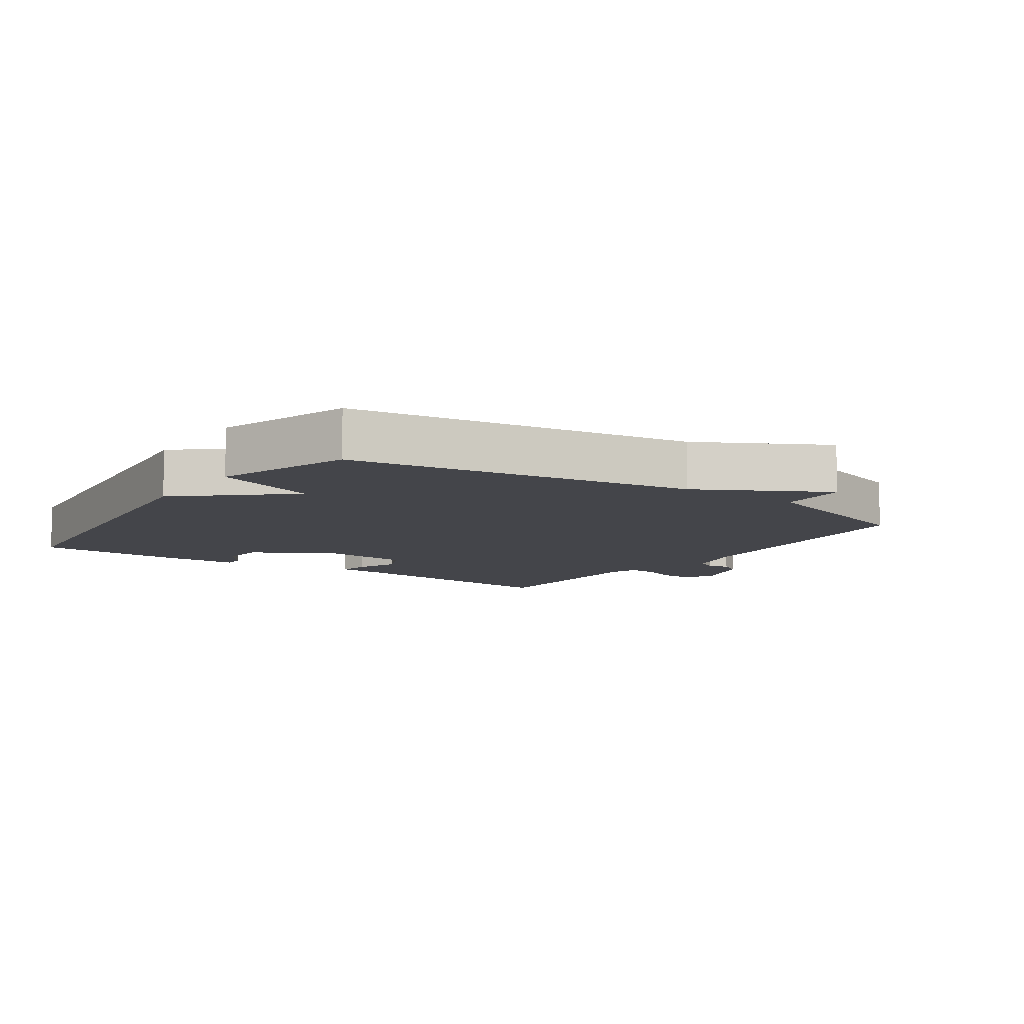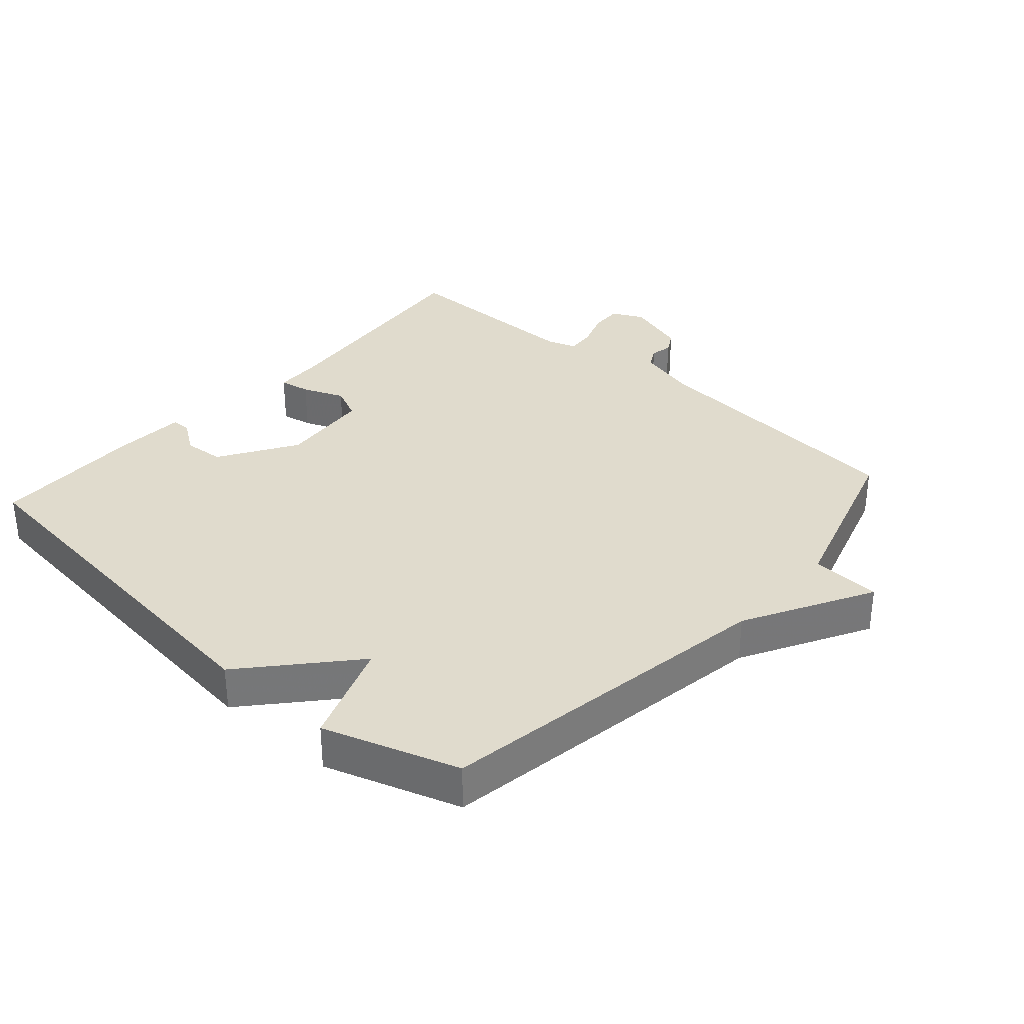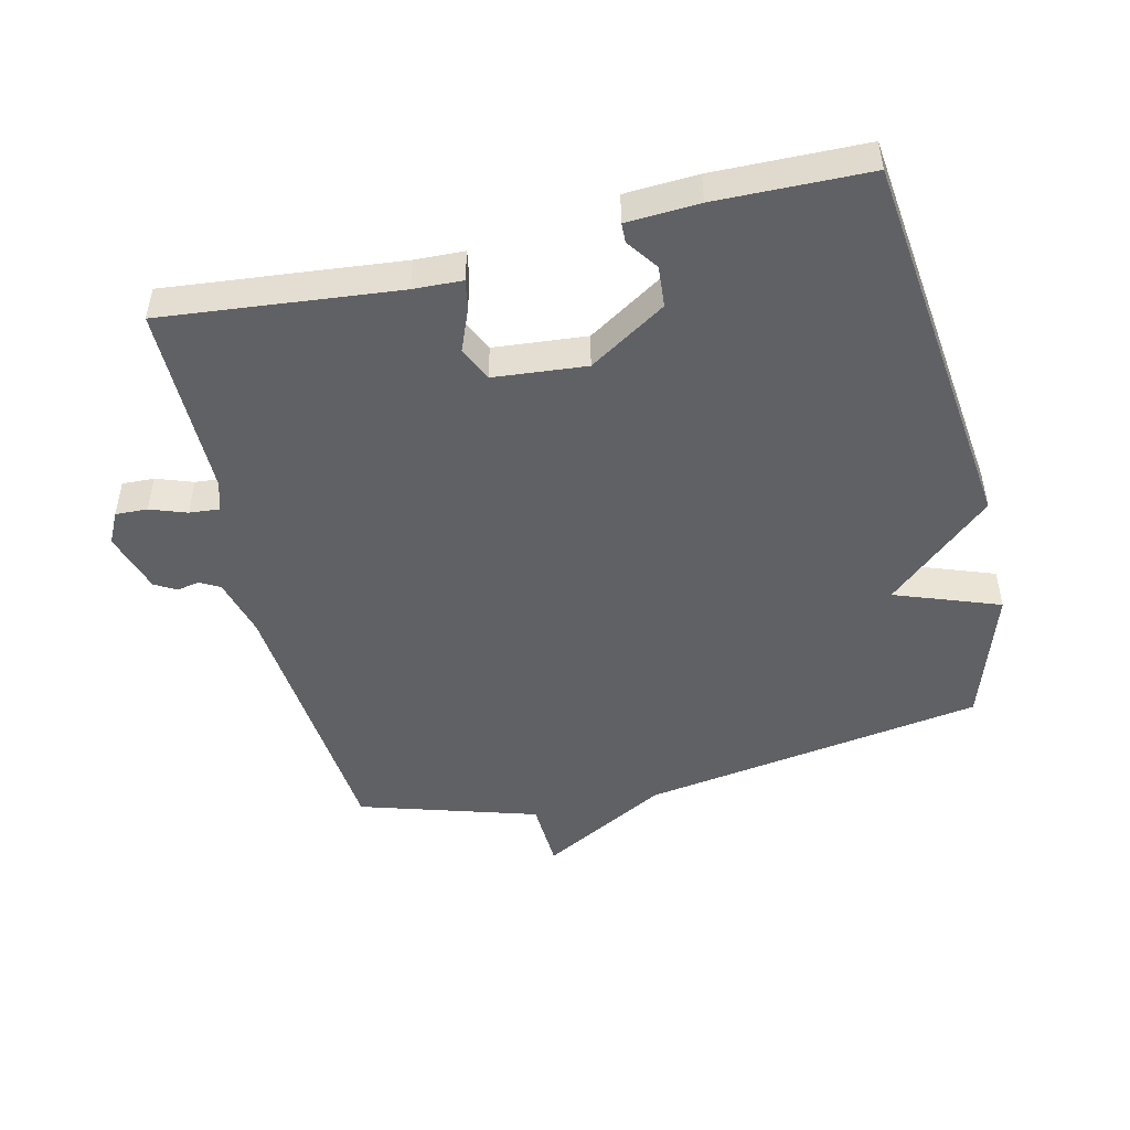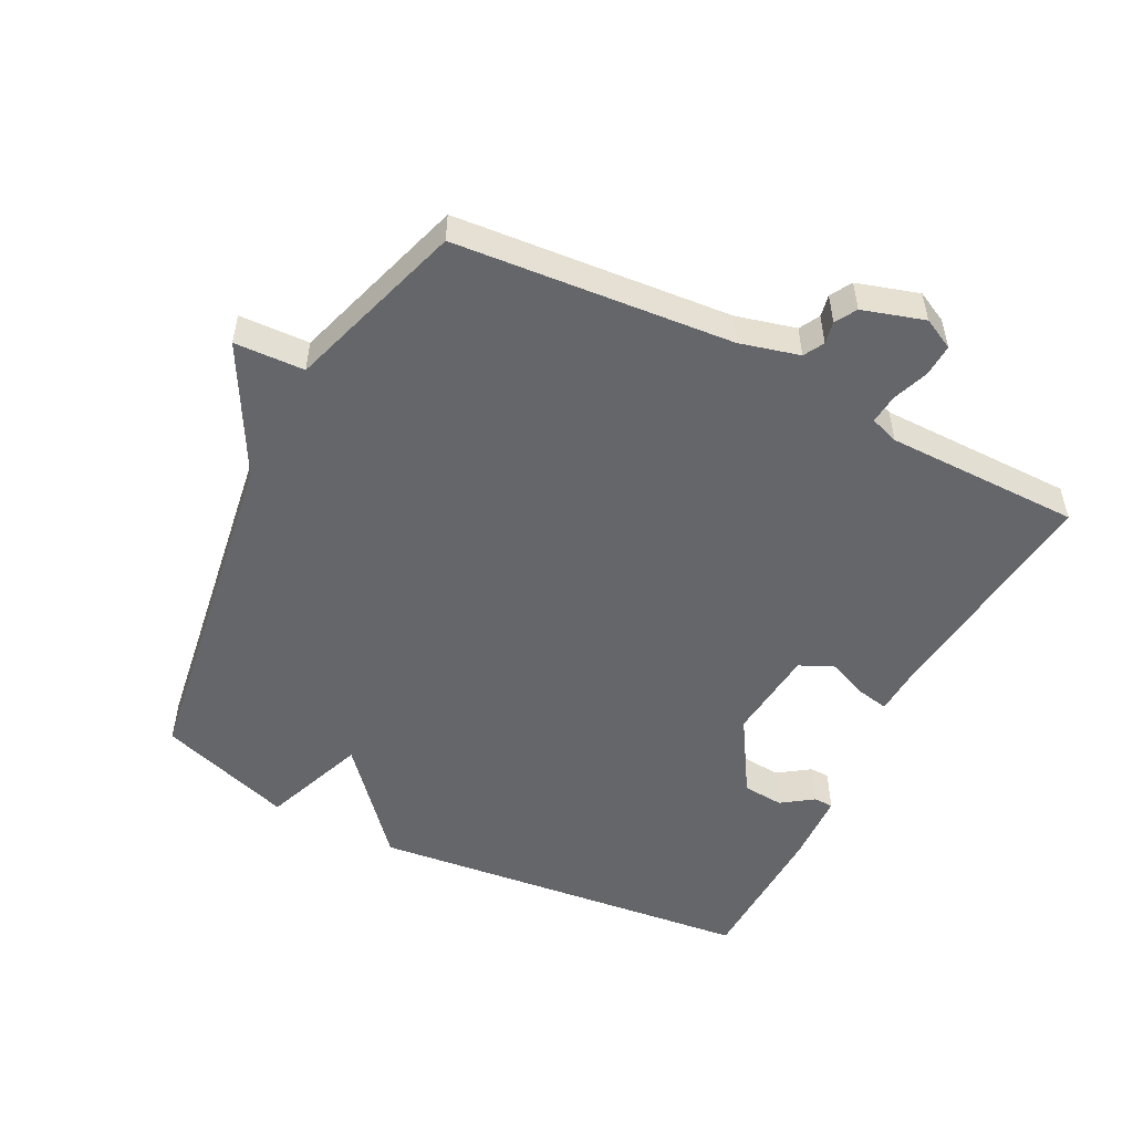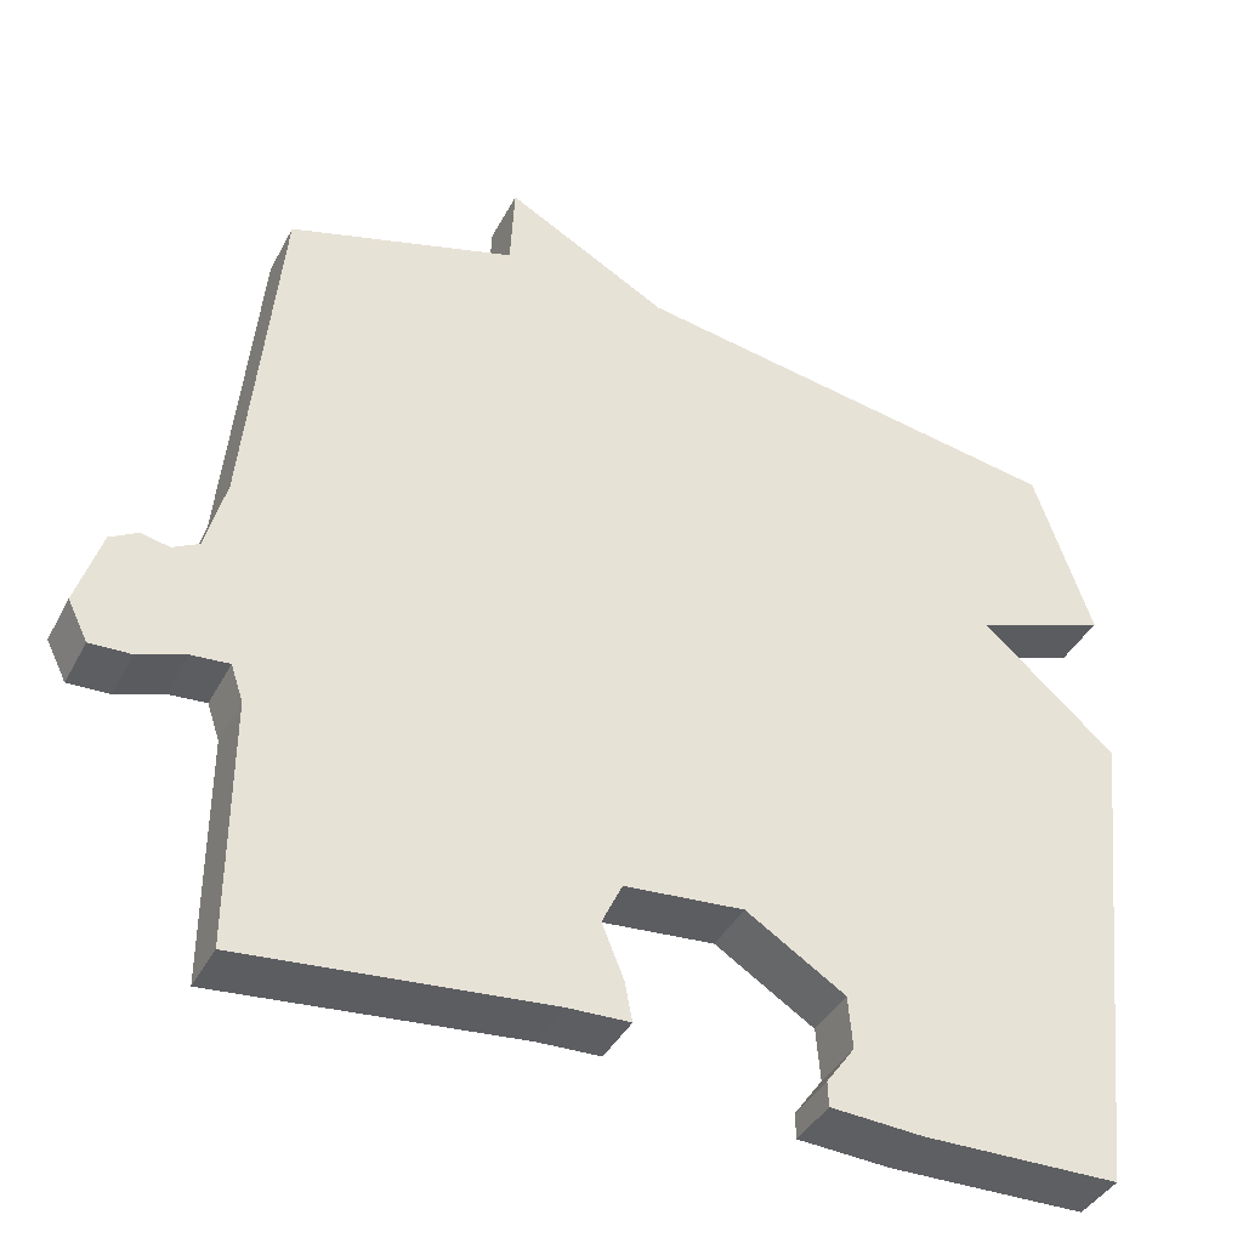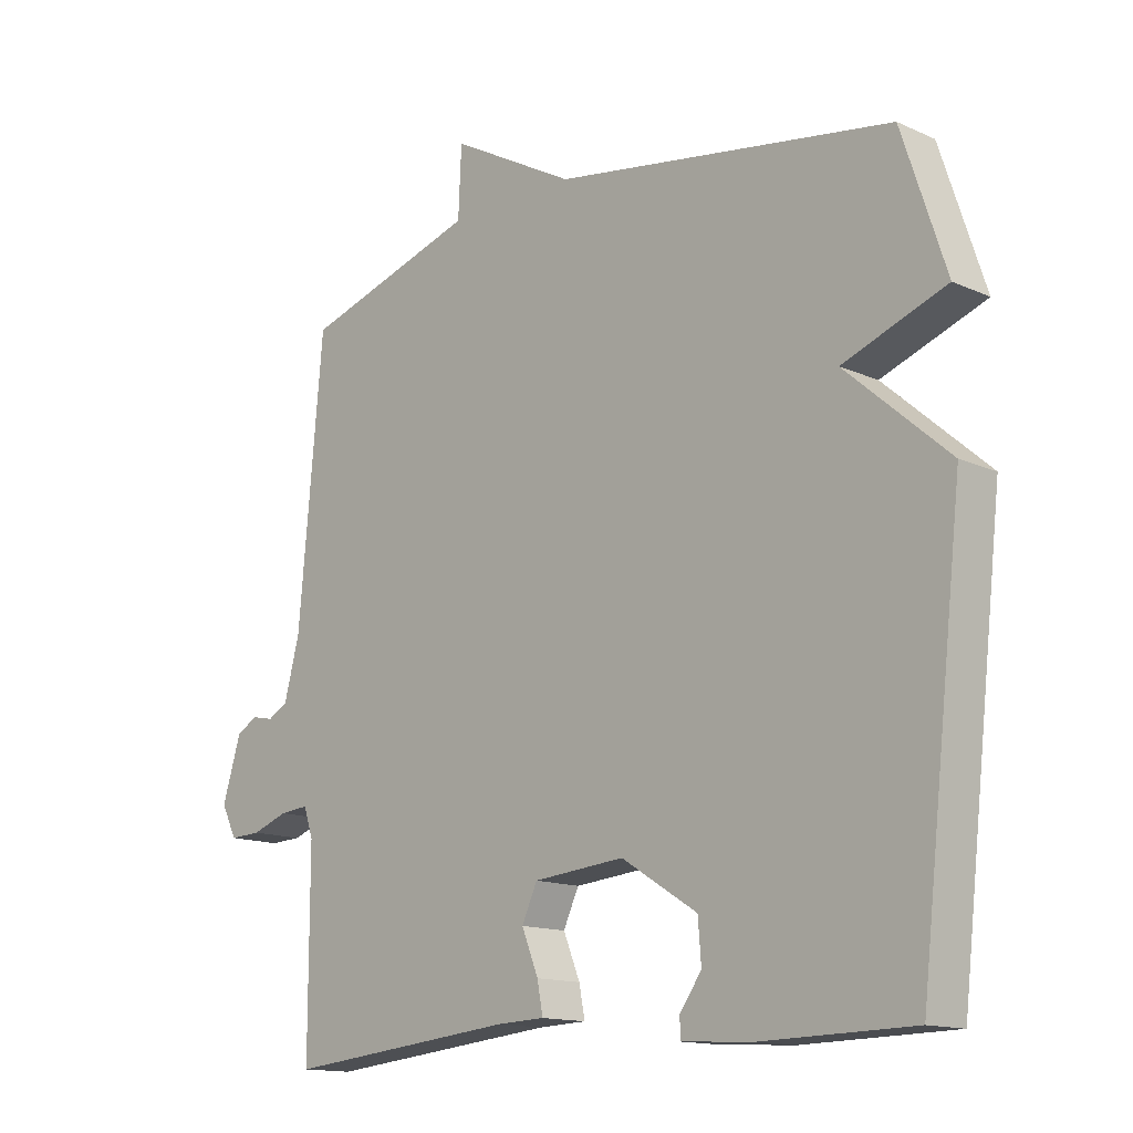
<metadata>
{"format":"obj","ext":"obj","renderer":"f3d","projection":"perspective","resolution":1024,"background":"white","views":[{"elev":-9.2,"azim":-34.9,"up":"+Y"},{"elev":33.3,"azim":-48.4,"up":"+Y"},{"elev":-48.4,"azim":-166.6,"up":"+Y"},{"elev":-51.7,"azim":62.7,"up":"+Y"},{"elev":-40.4,"azim":154.3,"up":"+Z"},{"elev":-14.1,"azim":-134.7,"up":"+Z"}]}
</metadata>
<code>
v 0.5 0.07 -0.5
v 0.14 0.07 -0.463
v 0.065 0.07 -0.46
v 0.074 0.07 -0.413
v 0.1 0.07 -0.349
v 0.076 0.07 -0.297
v -0.066 0.07 -0.284
v -0.184 0.07 -0.358
v -0.189 0.07 -0.421
v -0.155 0.07 -0.469
v -0.156 0.07 -0.499
v -0.267 0.07 -0.505
v -0.5 0.07 -0.5
v -0.568 0.07 0.093
v -0.408 0.07 0.234
v -0.568 0.07 0.293
v -0.5 0.07 0.5
v 0.027 0.07 0.584
v 0.222 0.07 0.691
v 0.227 0.07 0.584
v 0.5 0.07 0.5
v 0.538 0.07 0.078
v 0.562 0.07 -0.013
v 0.593 0.07 -0.03
v 0.627 0.07 -0.023
v 0.66 0.07 -0.042
v 0.689 0.07 -0.136
v 0.665 0.07 -0.184
v 0.616 0.07 -0.182
v 0.56 0.07 -0.162
v 0.515 0.07 -0.158
v 0.5 0.07 -0.202
v 0.5 0 -0.5
v 0.14 0 -0.463
v 0.065 0 -0.46
v 0.074 0 -0.413
v 0.1 0 -0.349
v 0.076 0 -0.297
v -0.066 0 -0.284
v -0.184 0 -0.358
v -0.189 0 -0.421
v -0.155 0 -0.469
v -0.156 0 -0.499
v -0.267 0 -0.505
v -0.5 0 -0.5
v -0.568 0 0.093
v -0.408 0 0.234
v -0.568 0 0.293
v -0.5 0 0.5
v 0.027 0 0.584
v 0.222 0 0.691
v 0.227 0 0.584
v 0.5 0 0.5
v 0.538 0 0.078
v 0.562 0 -0.013
v 0.593 0 -0.03
v 0.627 0 -0.023
v 0.66 0 -0.042
v 0.689 0 -0.136
v 0.665 0 -0.184
v 0.616 0 -0.182
v 0.56 0 -0.162
v 0.515 0 -0.158
v 0.5 0 -0.202
f 28 29 30
f 27 28 30
f 26 27 30
f 25 26 30
f 24 25 30
f 23 24 30 31
f 22 23 31 32
f 20 21 22 32
f 18 19 20
f 17 18 20
f 16 17 20
f 15 16 20
f 12 13 14
f 11 12 14
f 10 11 14
f 9 10 14
f 8 9 14 15
f 7 8 15 20
f 2 3 4 5
f 1 2 5
f 32 1 5
f 20 32 5
f 6 7 20
f 5 6 20
f 62 61 60
f 62 60 59
f 62 59 58
f 62 58 57
f 62 57 56
f 63 62 56 55
f 64 63 55 54
f 64 54 53 52
f 52 51 50
f 52 50 49
f 52 49 48
f 52 48 47
f 46 45 44
f 46 44 43
f 46 43 42
f 46 42 41
f 47 46 41 40
f 52 47 40 39
f 37 36 35 34
f 37 34 33
f 37 33 64
f 37 64 52
f 52 39 38
f 52 38 37
f 1 33 34 2
f 2 34 35 3
f 3 35 36 4
f 4 36 37 5
f 5 37 38 6
f 6 38 39 7
f 7 39 40 8
f 8 40 41 9
f 9 41 42 10
f 10 42 43 11
f 11 43 44 12
f 12 44 45 13
f 13 45 46 14
f 14 46 47 15
f 15 47 48 16
f 16 48 49 17
f 17 49 50 18
f 18 50 51 19
f 19 51 52 20
f 20 52 53 21
f 21 53 54 22
f 22 54 55 23
f 23 55 56 24
f 24 56 57 25
f 25 57 58 26
f 26 58 59 27
f 27 59 60 28
f 28 60 61 29
f 29 61 62 30
f 30 62 63 31
f 31 63 64 32
f 32 64 33 1

</code>
